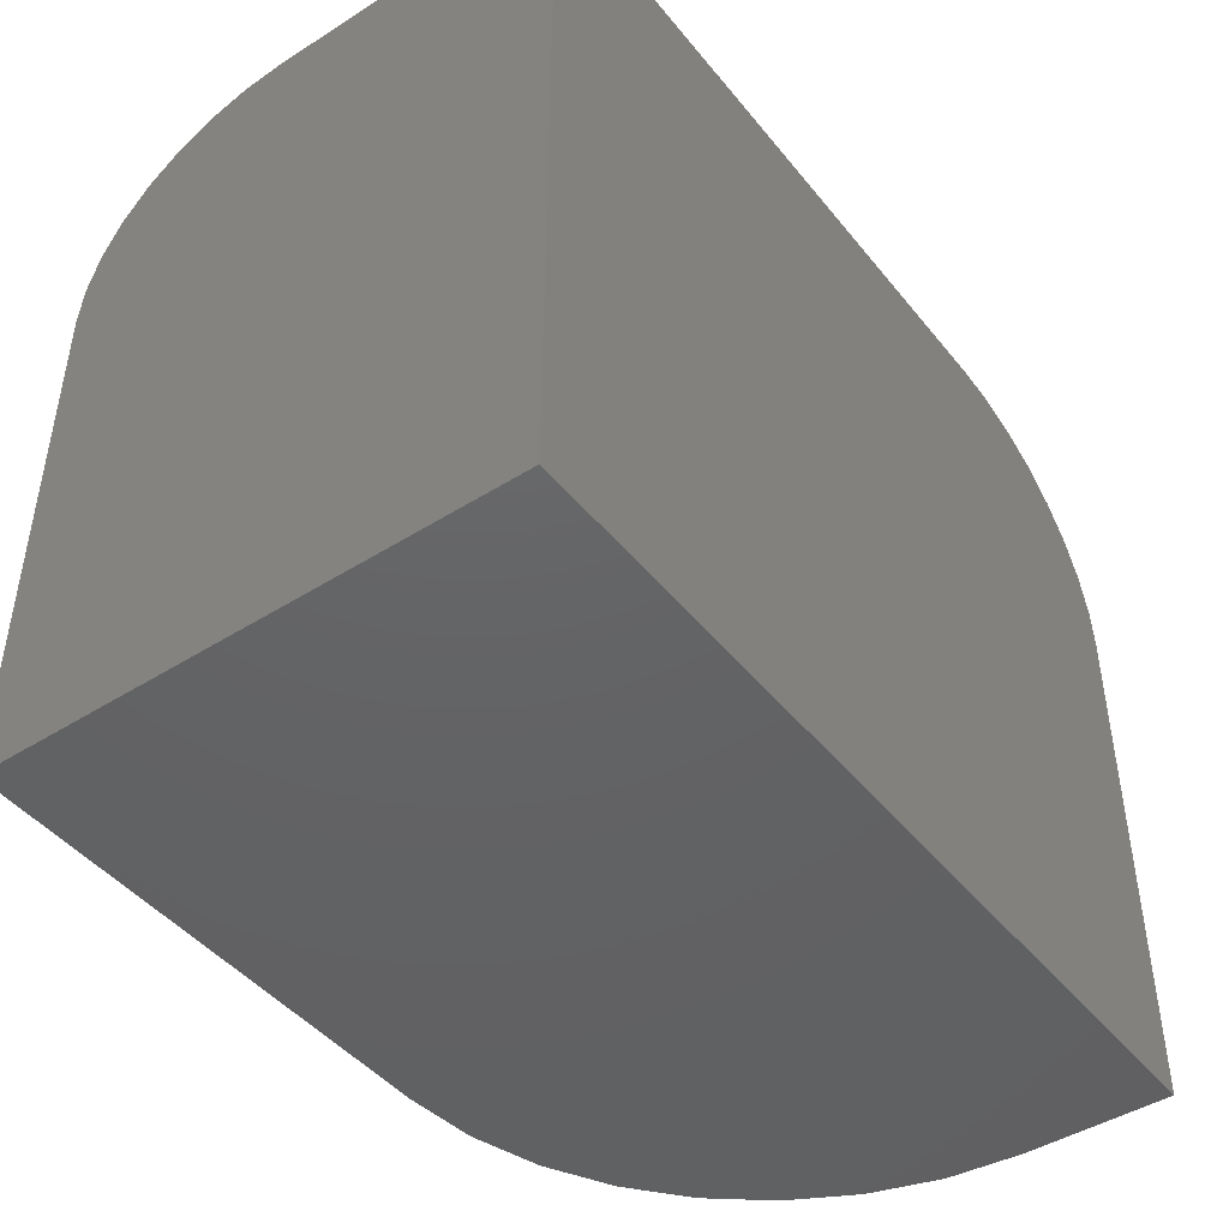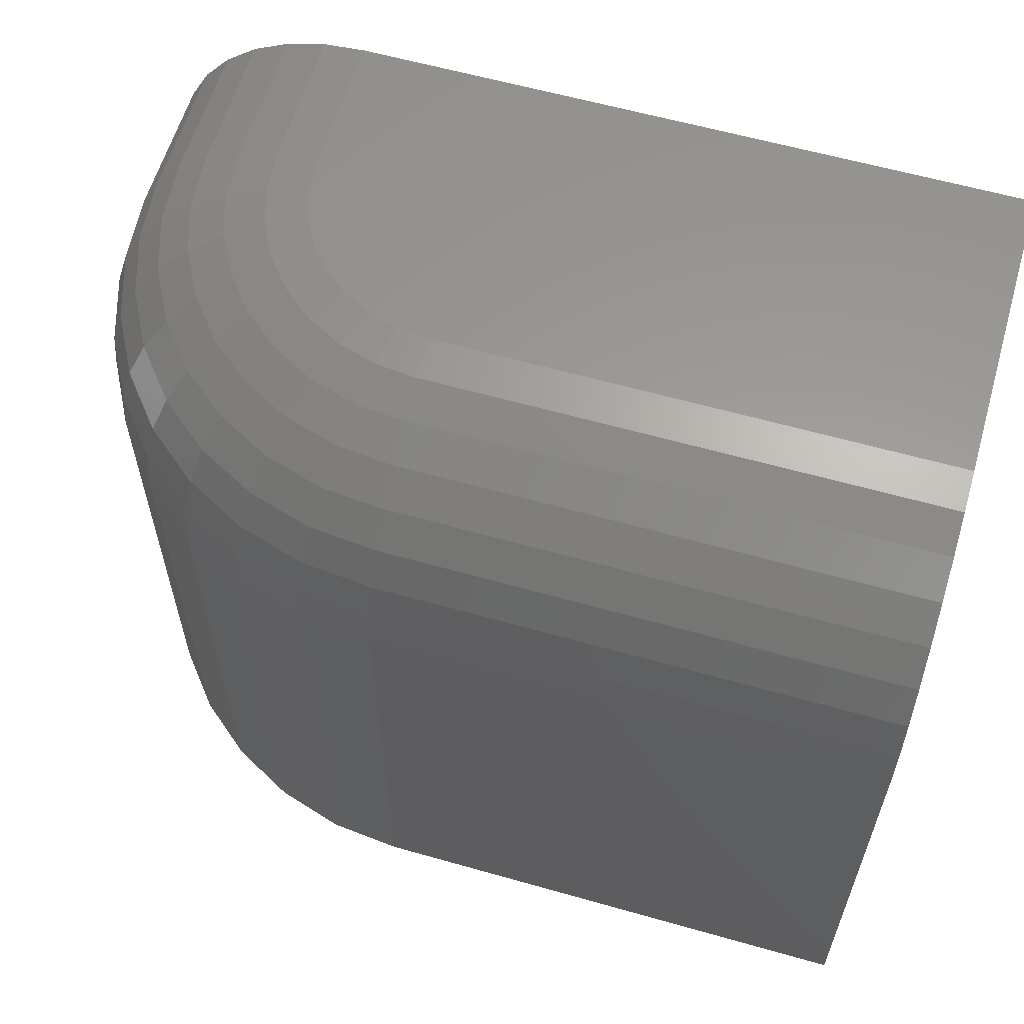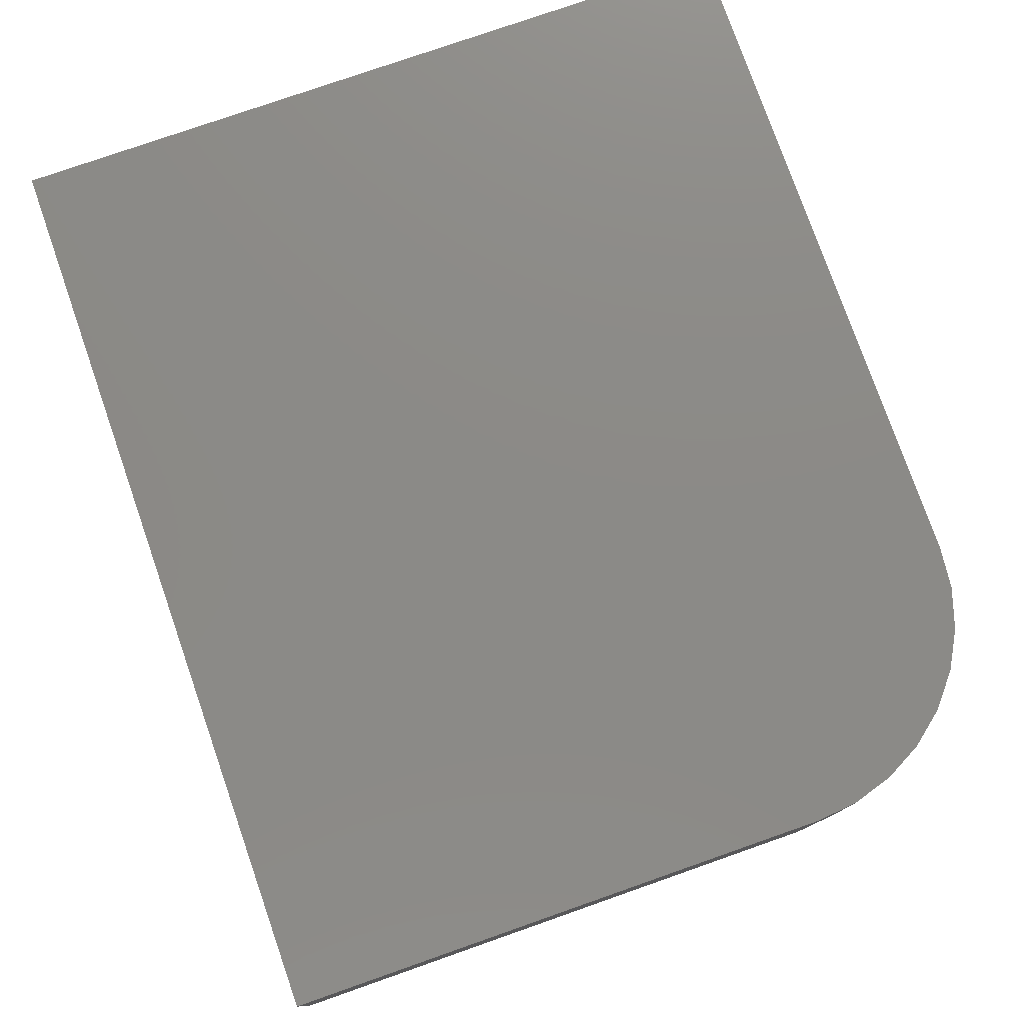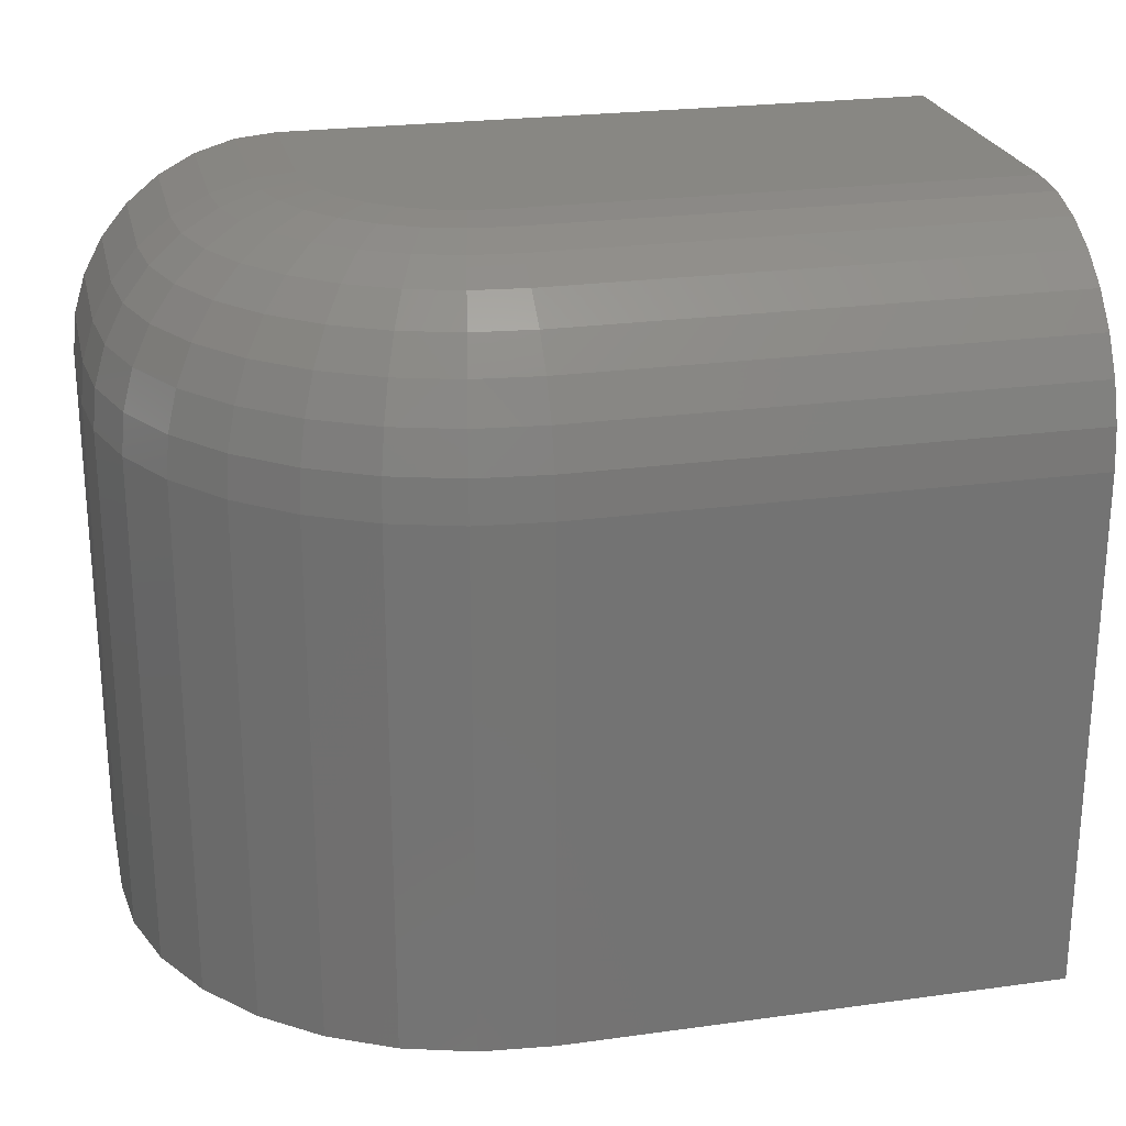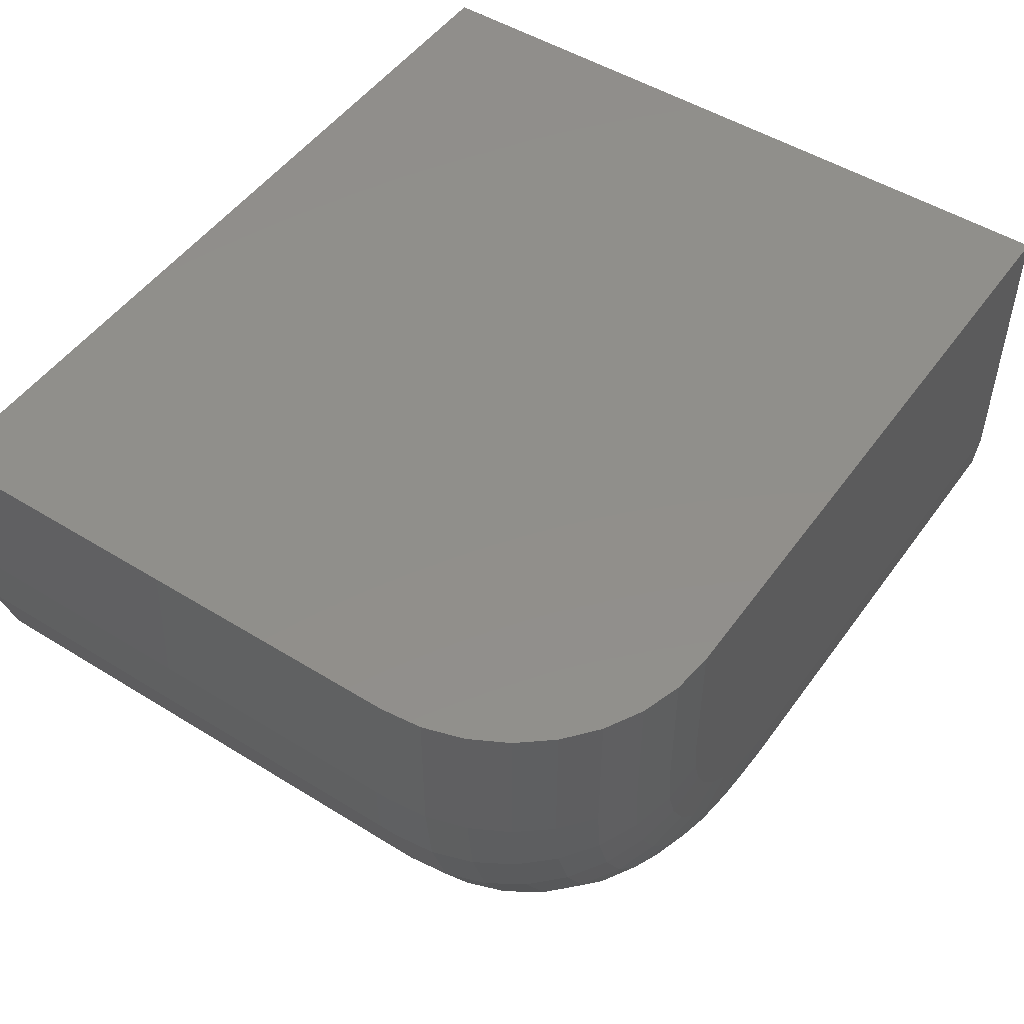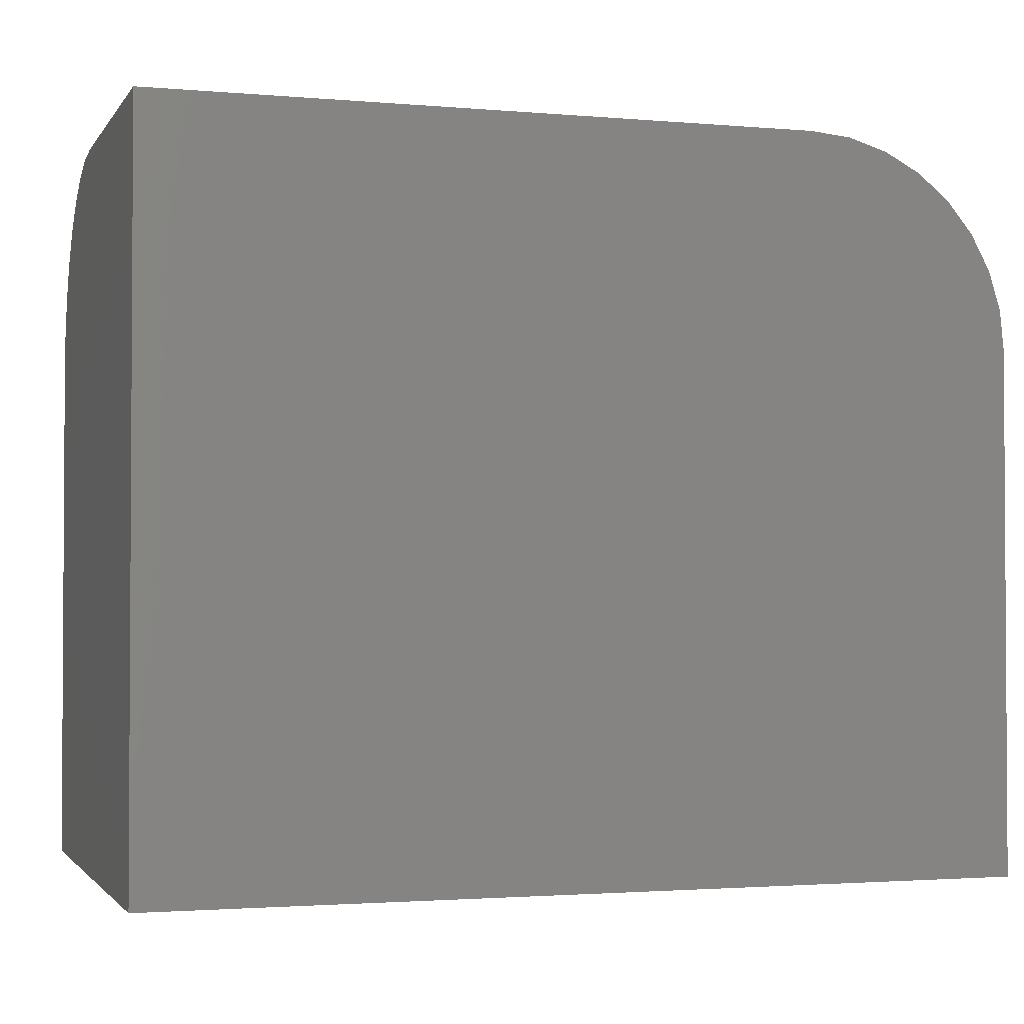
<metadata>
{"format":"stl","ext":"stl","renderer":"f3d","projection":"perspective","resolution":1024,"background":"white","views":[{"elev":-45.1,"azim":-53.8,"up":"+Y"},{"elev":60.3,"azim":-163.8,"up":"+Y"},{"elev":77.7,"azim":70.7,"up":"+Z"},{"elev":24.2,"azim":167.2,"up":"+Y"},{"elev":49.6,"azim":124.4,"up":"+Z"},{"elev":-2.0,"azim":-17.5,"up":"+Y"}]}
</metadata>
<code>
# stl→obj: 112 verts, 220 faces
v 0.09375 -0.5312 0
v 0.09375 0.2299 0
v 0.1989 -0.5312 0.01036
v 0.1989 0.2299 0.01036
v 0.3 -0.5312 0.04103
v 0.3 0.2299 0.04103
v 0.3932 -0.5312 0.09085
v 0.3932 0.2299 0.09085
v 0.4749 -0.5312 0.1579
v 0.4749 0.2299 0.1579
v 0.542 -0.5312 0.2396
v 0.542 0.2299 0.2396
v 0.5918 -0.5312 0.3328
v 0.5918 0.2299 0.3328
v 0.6225 -0.5312 0.4339
v 0.6225 0.2299 0.4339
v 0.6328 -0.5312 0.5391
v 0.6328 0.2299 0.5391
v -0.6328 -0.5312 0
v -0.6328 0.2299 0
v 0.3281 0.5345 0.75
v 0.3281 0.5345 0.5391
v 0.3236 0.5345 0.4933
v 0.3103 0.5345 0.4494
v 0.2886 0.5345 0.4089
v 0.2595 0.5345 0.3733
v 0.224 0.5345 0.3442
v 0.1834 0.5345 0.3225
v 0.1395 0.5345 0.3092
v 0.09375 0.5345 0.3047
v -0.6328 0.5345 0.3047
v -0.6328 0.5345 0.75
v 0.6328 -0.5312 0.75
v 0.6328 0.2299 0.75
v -0.6328 -0.5312 0.75
v 0.627 0.2893 0.75
v 0.6096 0.3465 0.75
v 0.5815 0.3991 0.75
v 0.5436 0.4453 0.75
v 0.4974 0.4832 0.75
v 0.4447 0.5113 0.75
v 0.3876 0.5287 0.75
v -0.6328 0.5287 0.2452
v -0.6328 0.5113 0.1881
v -0.6328 0.4832 0.1354
v -0.6328 0.4453 0.08924
v -0.6328 0.3991 0.05135
v -0.6328 0.3465 0.02319
v -0.6328 0.2893 0.005854
v 0.3876 0.5287 0.5391
v 0.4447 0.5113 0.5391
v 0.4974 0.4832 0.5391
v 0.5436 0.4453 0.5391
v 0.5815 0.3991 0.5391
v 0.6096 0.3465 0.5391
v 0.627 0.2893 0.5391
v 0.09375 0.2893 0.005854
v 0.09375 0.3465 0.02319
v 0.09375 0.3991 0.05135
v 0.09375 0.4453 0.08924
v 0.09375 0.4832 0.1354
v 0.09375 0.5113 0.1881
v 0.09375 0.5287 0.2452
v 0.1511 0.5287 0.2509
v 0.1622 0.5113 0.1948
v 0.1725 0.4832 0.1432
v 0.1815 0.4453 0.09788
v 0.1889 0.3991 0.06072
v 0.1944 0.3465 0.03311
v 0.1978 0.2893 0.0161
v 0.3819 0.5287 0.4817
v 0.438 0.5113 0.4706
v 0.4896 0.4832 0.4603
v 0.5349 0.4453 0.4513
v 0.5721 0.3991 0.4439
v 0.5997 0.3465 0.4384
v 0.6167 0.2893 0.435
v 0.3652 0.5287 0.4266
v 0.418 0.5113 0.4048
v 0.4667 0.4832 0.3846
v 0.5093 0.4453 0.3669
v 0.5443 0.3991 0.3524
v 0.5704 0.3465 0.3416
v 0.5864 0.2893 0.335
v 0.338 0.5287 0.3758
v 0.3856 0.5113 0.3441
v 0.4294 0.4832 0.3148
v 0.4678 0.4453 0.2892
v 0.4993 0.3991 0.2681
v 0.5227 0.3465 0.2525
v 0.5371 0.2893 0.2428
v 0.3015 0.5287 0.3313
v 0.3419 0.5113 0.2909
v 0.3792 0.4832 0.2536
v 0.4118 0.4453 0.221
v 0.4386 0.3991 0.1942
v 0.4585 0.3465 0.1743
v 0.4708 0.2893 0.162
v 0.257 0.5287 0.2948
v 0.2887 0.5113 0.2472
v 0.318 0.4832 0.2034
v 0.3437 0.4453 0.165
v 0.3647 0.3991 0.1335
v 0.3804 0.3465 0.1101
v 0.39 0.2893 0.09572
v 0.2062 0.5287 0.2676
v 0.2281 0.5113 0.2148
v 0.2482 0.4832 0.1661
v 0.2659 0.4453 0.1235
v 0.2804 0.3991 0.08847
v 0.2912 0.3465 0.06246
v 0.2978 0.2893 0.04644
f 1 2 3
f 3 2 4
f 3 4 5
f 5 4 6
f 5 6 7
f 7 6 8
f 7 8 9
f 9 8 10
f 9 10 11
f 11 10 12
f 11 12 13
f 13 12 14
f 13 14 15
f 15 14 16
f 15 16 17
f 17 16 18
f 19 20 1
f 1 20 2
f 21 22 23
f 21 23 24
f 21 24 25
f 21 25 26
f 21 26 27
f 21 27 28
f 21 28 29
f 21 29 30
f 21 30 31
f 21 31 32
f 33 17 34
f 34 17 18
f 32 35 33
f 32 33 34
f 32 34 36
f 32 36 37
f 32 37 38
f 32 38 39
f 32 39 40
f 32 40 41
f 32 41 42
f 32 42 21
f 32 31 43
f 32 43 44
f 32 44 45
f 32 45 46
f 32 46 47
f 32 47 48
f 32 48 49
f 32 49 20
f 32 20 19
f 32 19 35
f 22 21 50
f 50 21 42
f 50 42 51
f 51 42 41
f 51 41 52
f 52 41 40
f 52 40 53
f 53 40 39
f 53 39 54
f 54 39 38
f 54 38 55
f 55 38 37
f 55 37 56
f 56 37 36
f 56 36 18
f 18 36 34
f 2 20 57
f 57 20 49
f 57 49 58
f 58 49 48
f 58 48 59
f 59 48 47
f 59 47 60
f 60 47 46
f 60 46 61
f 61 46 45
f 61 45 62
f 62 45 44
f 62 44 63
f 63 44 43
f 63 43 30
f 30 43 31
f 30 29 63
f 63 29 64
f 63 64 62
f 62 64 65
f 62 65 61
f 61 65 66
f 61 66 60
f 60 66 67
f 60 67 59
f 59 67 68
f 59 68 58
f 58 68 69
f 58 69 57
f 57 69 70
f 57 70 2
f 2 70 4
f 23 22 71
f 71 22 50
f 71 50 72
f 72 50 51
f 72 51 73
f 73 51 52
f 73 52 74
f 74 52 53
f 74 53 75
f 75 53 54
f 75 54 76
f 76 54 55
f 76 55 77
f 77 55 56
f 77 56 16
f 16 56 18
f 24 23 78
f 78 23 71
f 78 71 79
f 79 71 72
f 79 72 80
f 80 72 73
f 80 73 81
f 81 73 74
f 81 74 82
f 82 74 75
f 82 75 83
f 83 75 76
f 83 76 84
f 84 76 77
f 84 77 14
f 14 77 16
f 25 24 85
f 85 24 78
f 85 78 86
f 86 78 79
f 86 79 87
f 87 79 80
f 87 80 88
f 88 80 81
f 88 81 89
f 89 81 82
f 89 82 90
f 90 82 83
f 90 83 91
f 91 83 84
f 91 84 12
f 12 84 14
f 26 25 92
f 92 25 85
f 92 85 93
f 93 85 86
f 93 86 94
f 94 86 87
f 94 87 95
f 95 87 88
f 95 88 96
f 96 88 89
f 96 89 97
f 97 89 90
f 97 90 98
f 98 90 91
f 98 91 10
f 10 91 12
f 27 26 99
f 99 26 92
f 99 92 100
f 100 92 93
f 100 93 101
f 101 93 94
f 101 94 102
f 102 94 95
f 102 95 103
f 103 95 96
f 103 96 104
f 104 96 97
f 104 97 105
f 105 97 98
f 105 98 8
f 8 98 10
f 28 27 106
f 106 27 99
f 106 99 107
f 107 99 100
f 107 100 108
f 108 100 101
f 108 101 109
f 109 101 102
f 109 102 110
f 110 102 103
f 110 103 111
f 111 103 104
f 111 104 112
f 112 104 105
f 112 105 6
f 6 105 8
f 29 28 64
f 64 28 106
f 64 106 65
f 65 106 107
f 65 107 66
f 66 107 108
f 66 108 67
f 67 108 109
f 67 109 68
f 68 109 110
f 68 110 69
f 69 110 111
f 69 111 70
f 70 111 112
f 70 112 4
f 4 112 6
f 1 3 5
f 1 5 7
f 1 7 9
f 1 9 11
f 1 11 13
f 1 13 15
f 1 15 17
f 1 17 33
f 1 33 35
f 1 35 19

</code>
